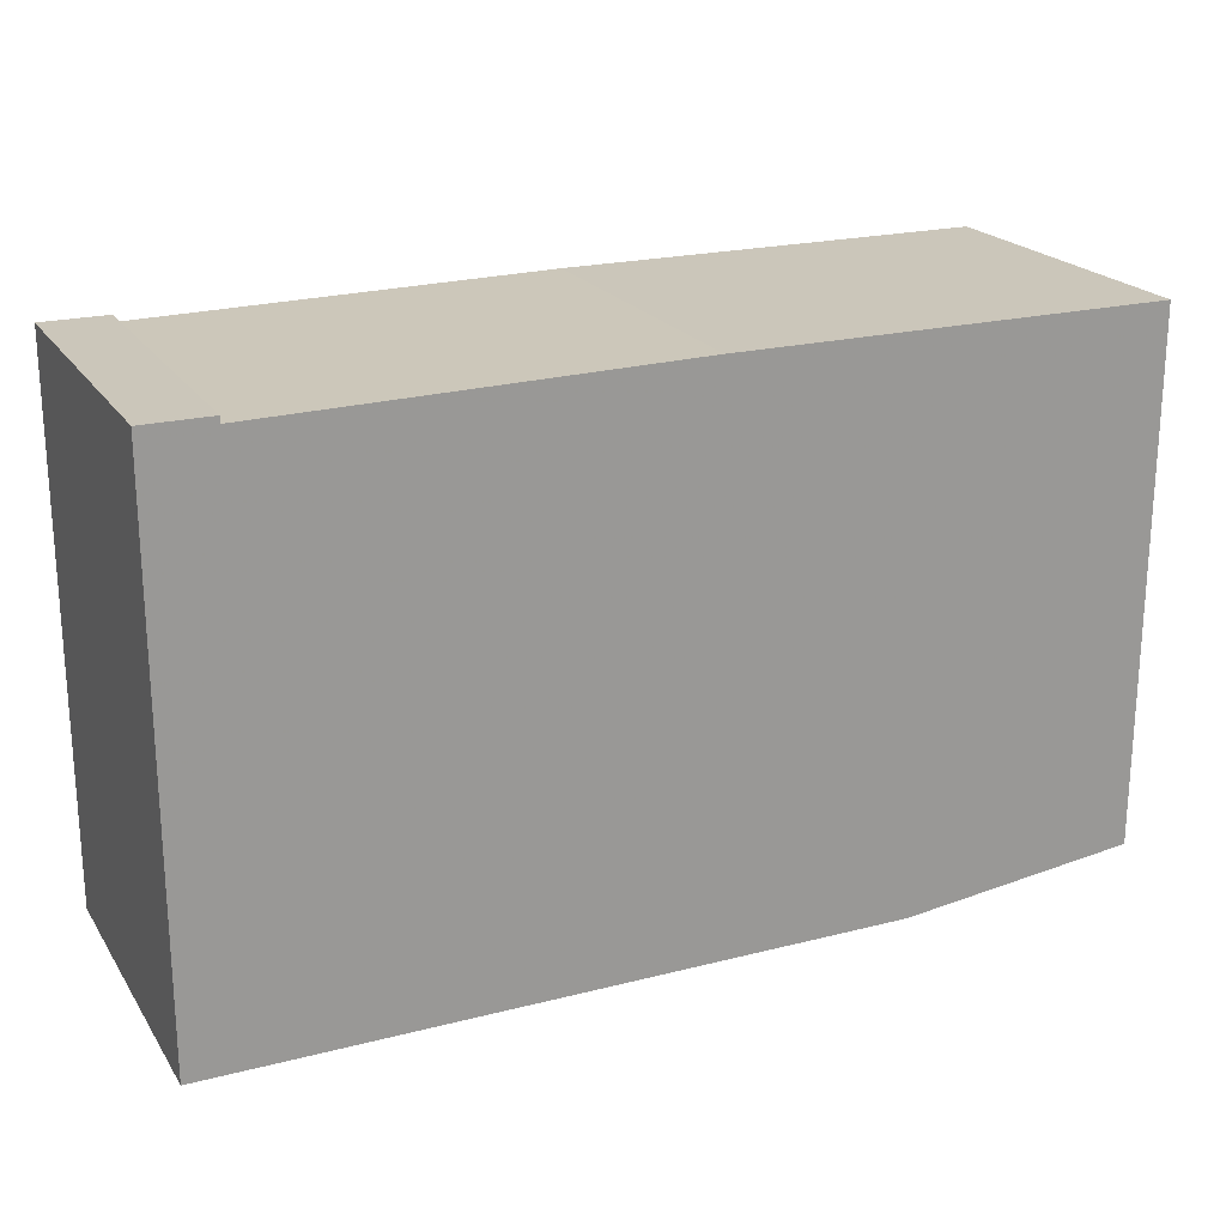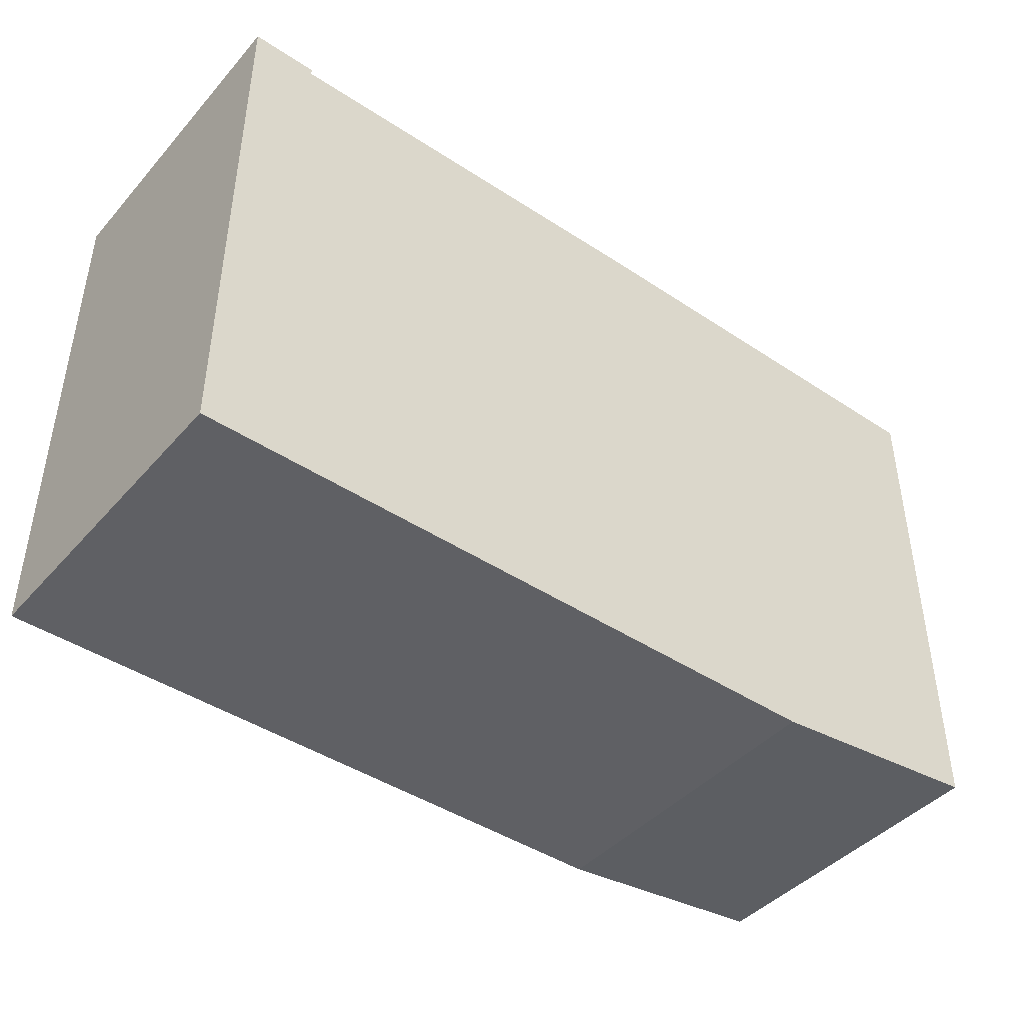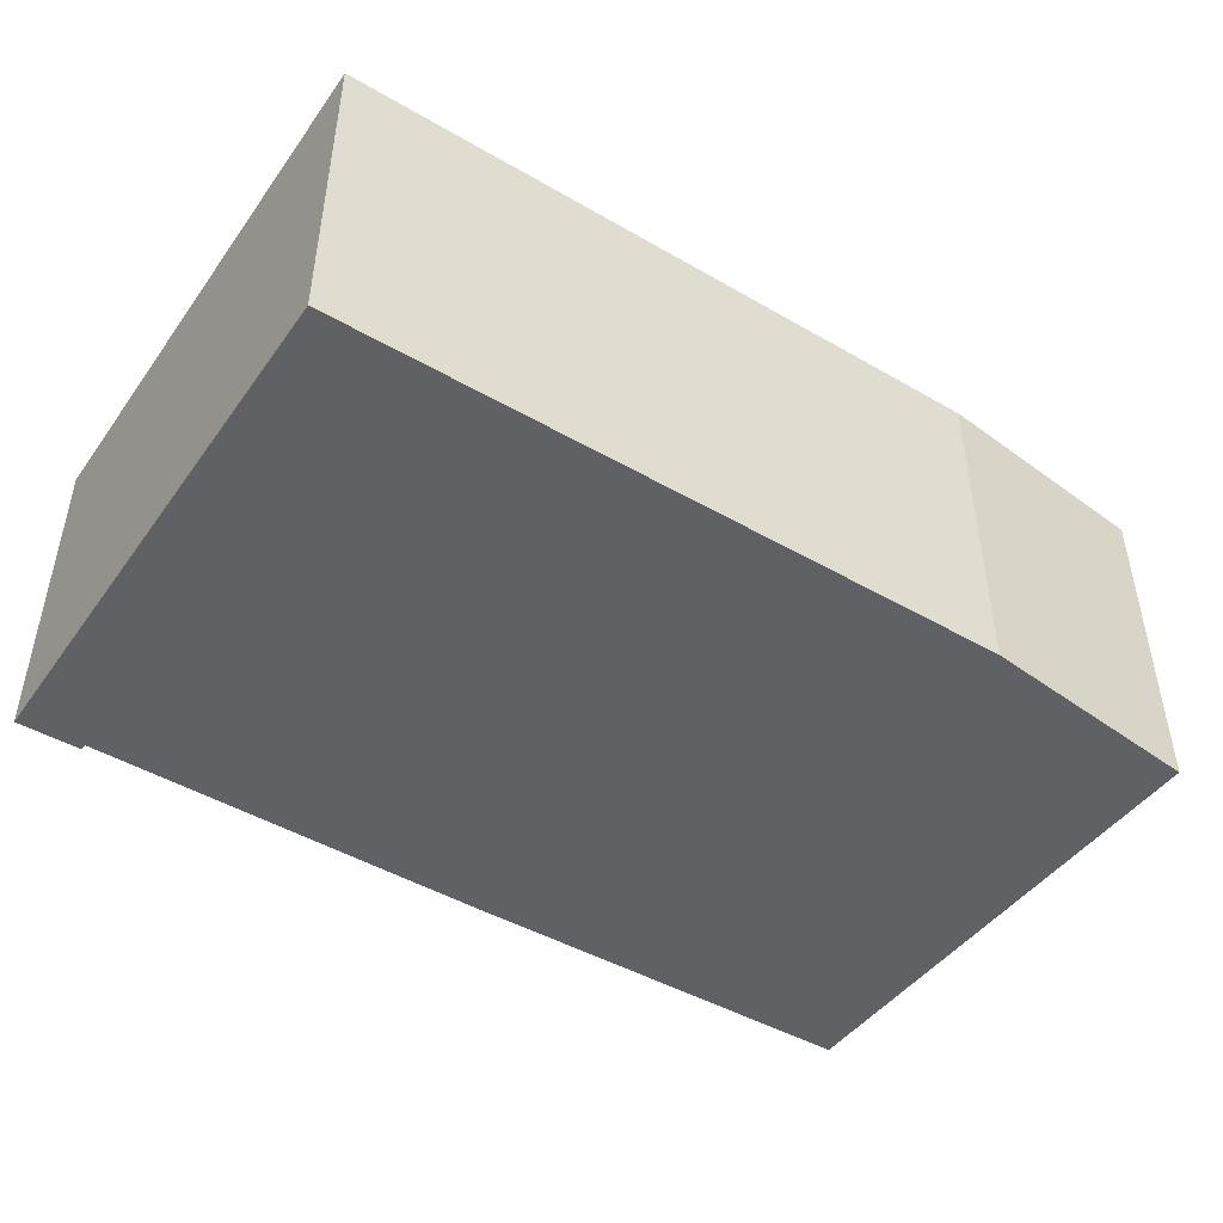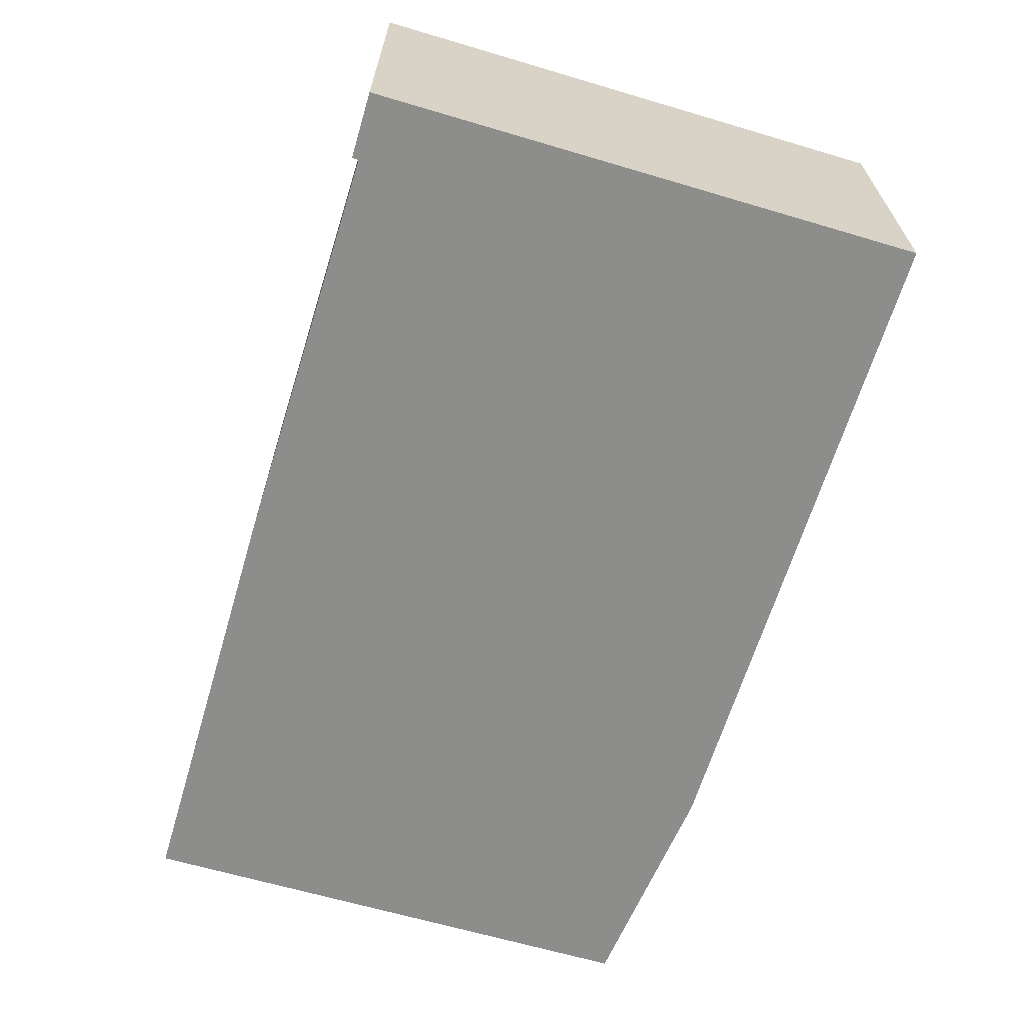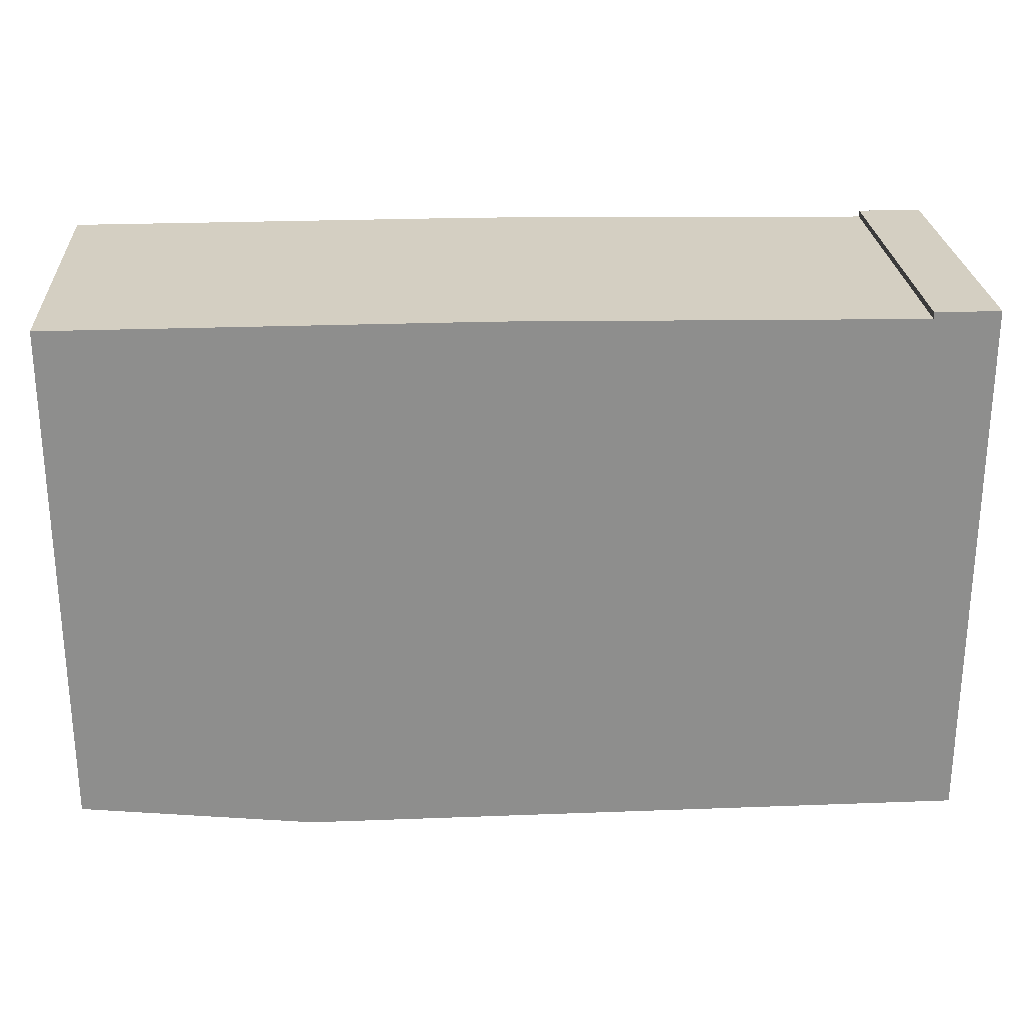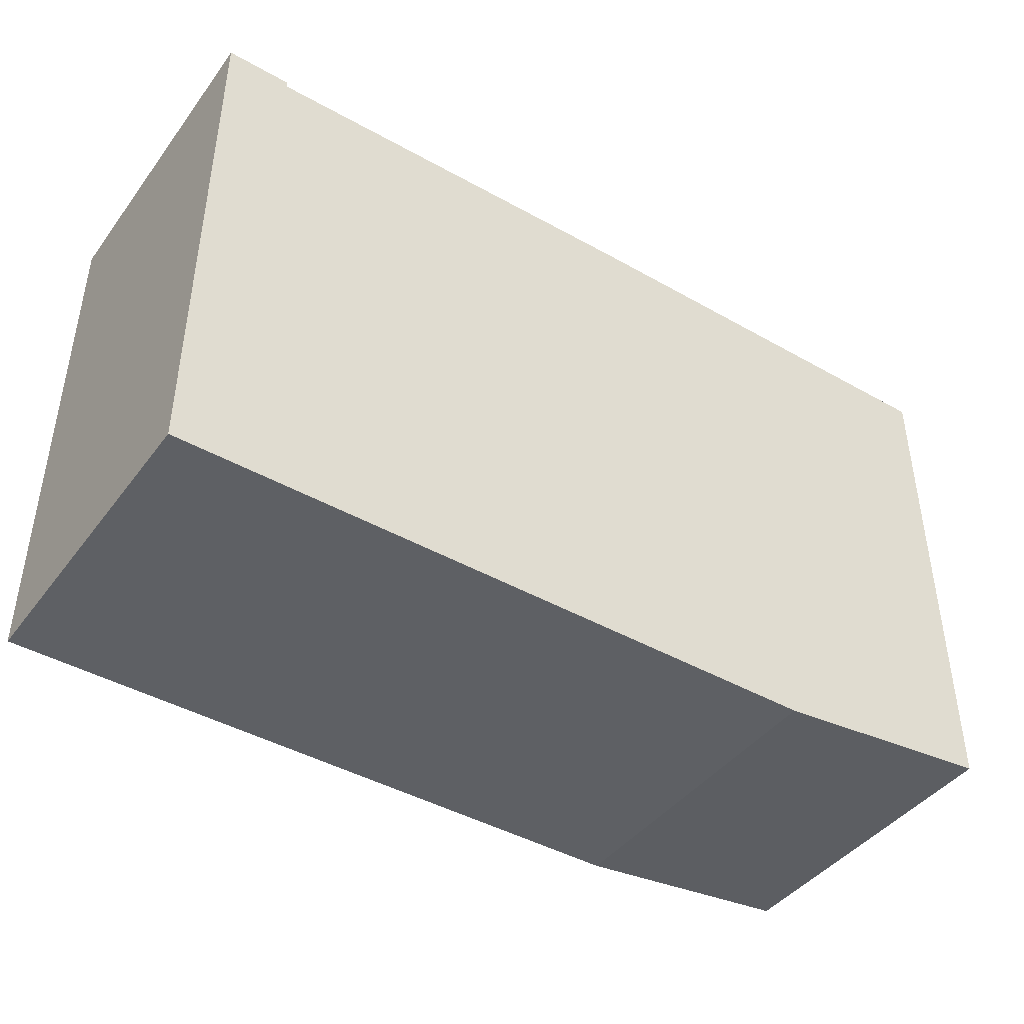
<metadata>
{"format":"obj","ext":"obj","renderer":"f3d","projection":"perspective","resolution":1024,"background":"white","views":[{"elev":21.2,"azim":-24.5,"up":"+Y"},{"elev":-43.4,"azim":-38.1,"up":"+Y"},{"elev":-45.6,"azim":-33.6,"up":"+Z"},{"elev":-64.4,"azim":-106.6,"up":"+Z"},{"elev":25.4,"azim":176.5,"up":"+Y"},{"elev":-43.0,"azim":-34.0,"up":"+Y"}]}
</metadata>
<code>
g sbg_lostsector_dm_box05_m
v -0.59 0.83 0
v -0.59 0.84 0
v -0.69 0.84 0
v -0.69 0 0
v 0.34 0 0
v 0.7 0.04 0
v 0.7 0.84 0
v 0.04 0.84 0
v -0.59 0.83 0.5
v -0.59 0.84 0.5
v -0.69 0.84 0.5
v -0.69 0 0.5
v 0.34 0 0.5
v 0.7 0.04 0.5
v 0.7 0.84 0.5
v 0.04 0.84 0.5
g sbg_lostsector_dm_box05_m_0
f 8 7 5
f 7 6 5
f 8 5 4
f 4 3 1
f 3 2 1
f 4 1 8
f 8 15 7
f 15 8 16
f 6 13 5
f 13 6 14
f 7 14 6
f 14 7 15
f 5 12 4
f 12 5 13
f 4 11 3
f 11 4 12
f 2 9 1
f 9 2 10
f 3 10 2
f 10 3 11
f 1 16 8
f 16 1 9
f 13 15 16
f 13 14 15
f 12 13 16
f 9 11 12
f 9 10 11
f 16 9 12

</code>
